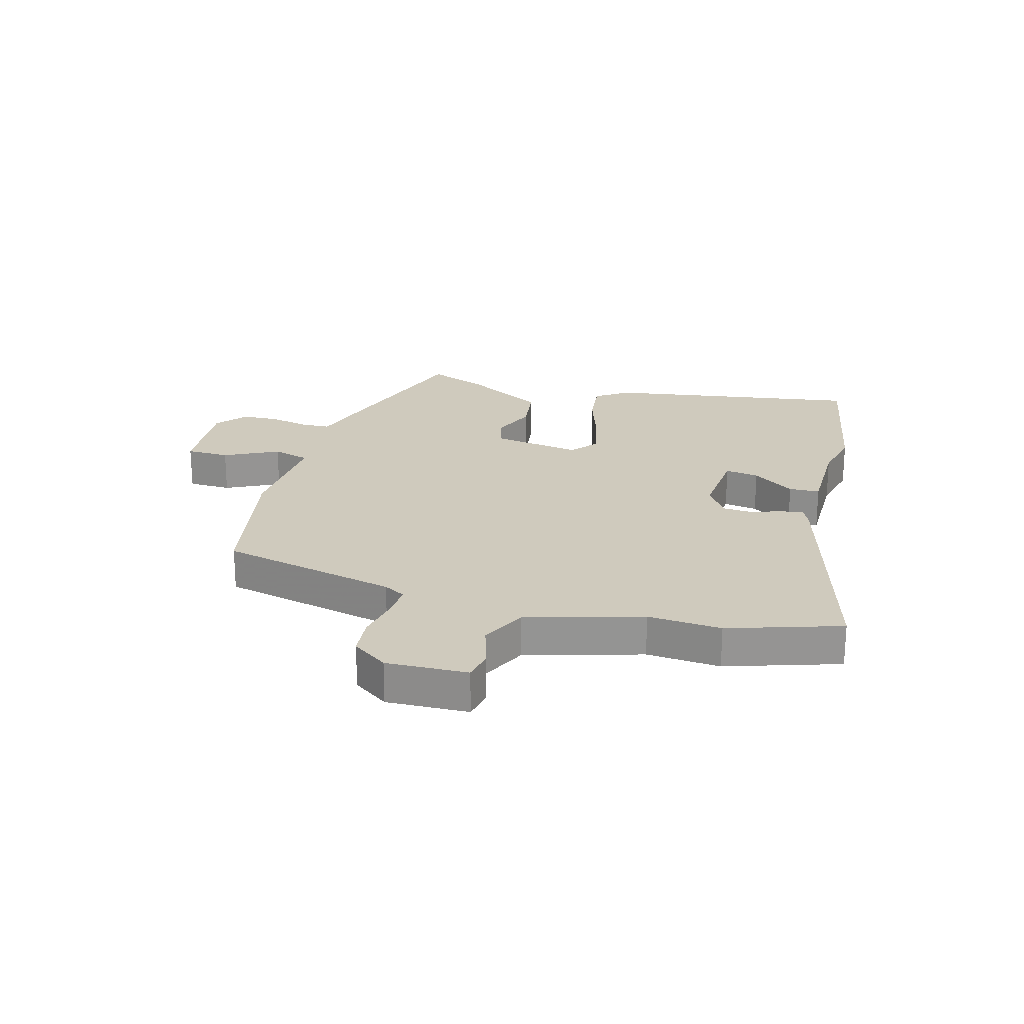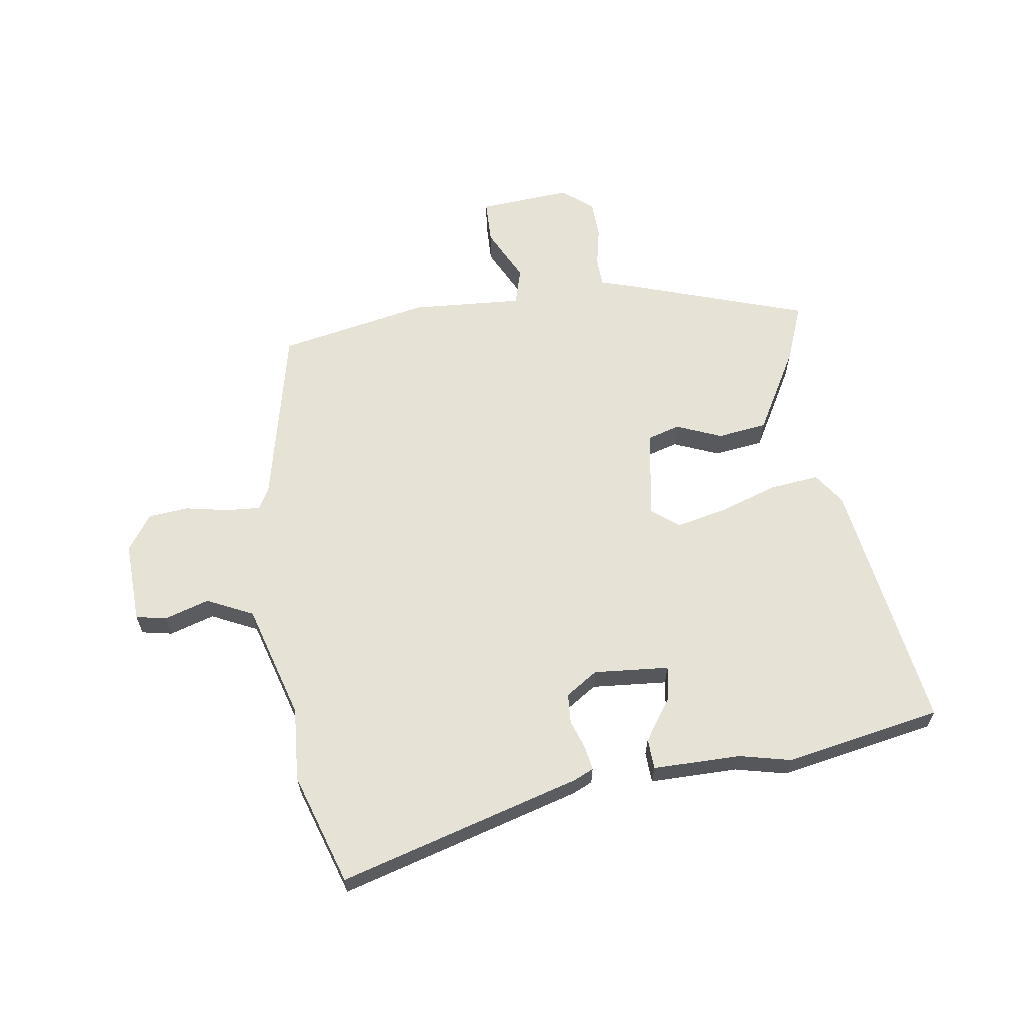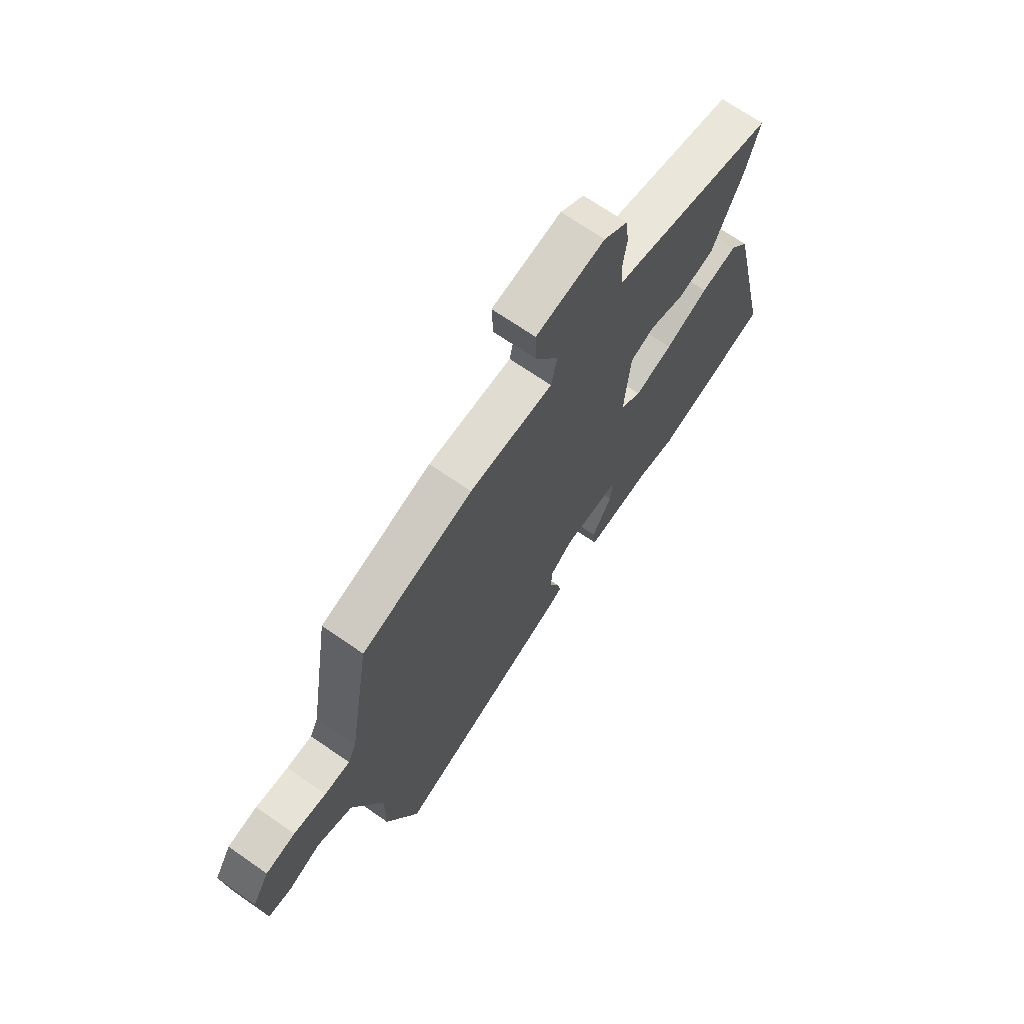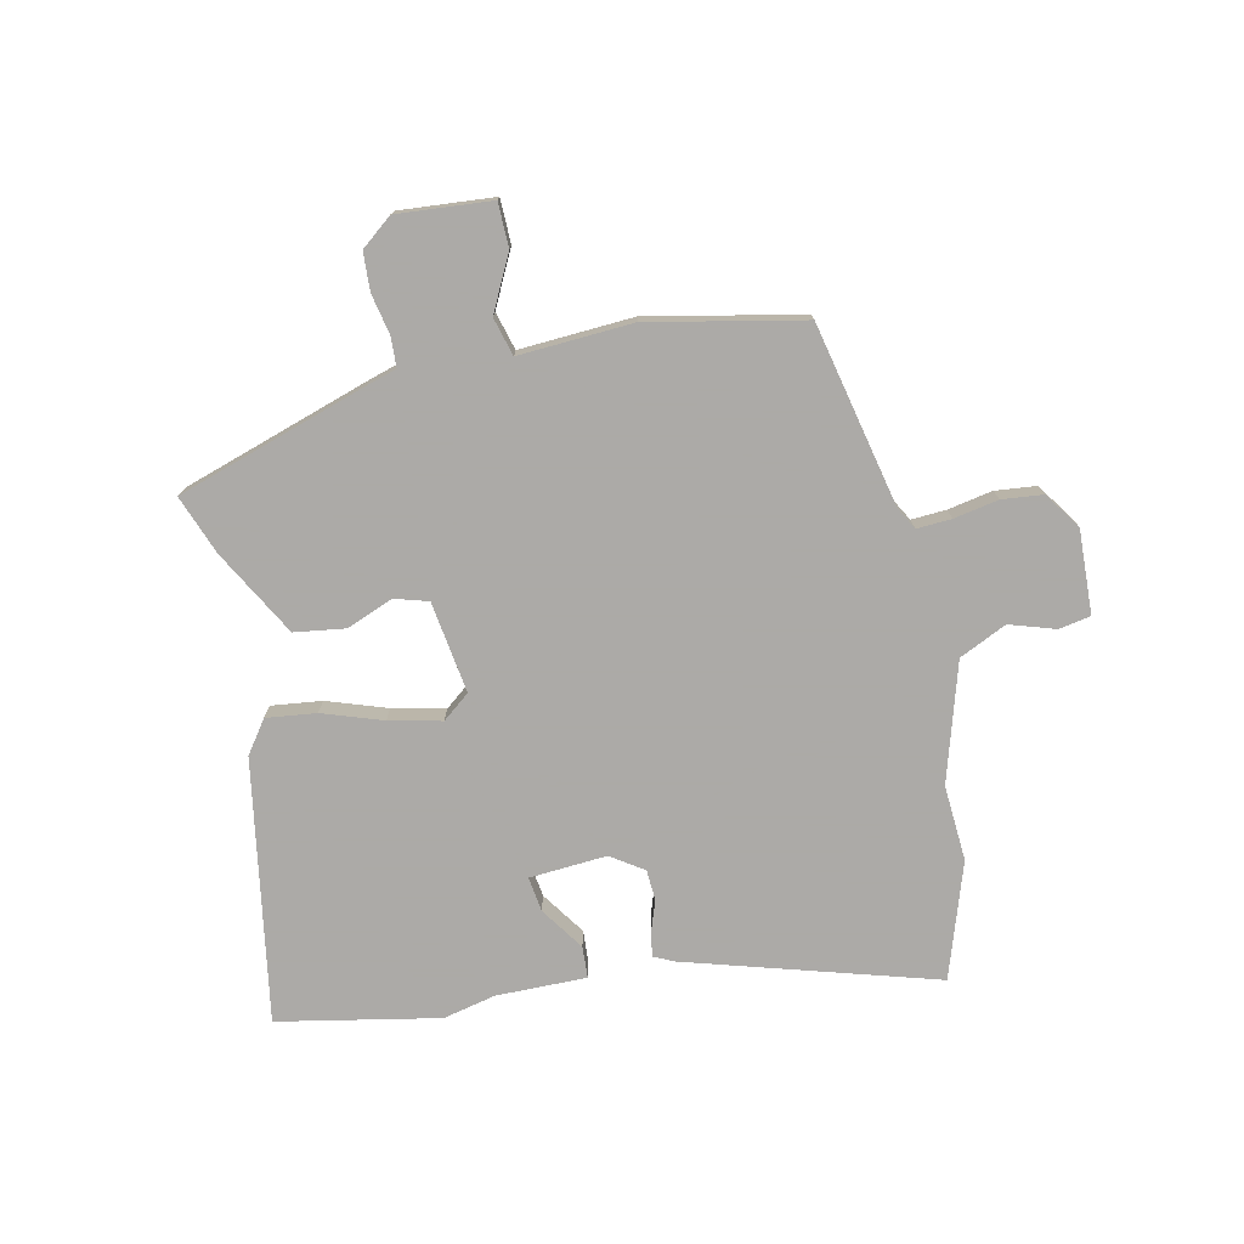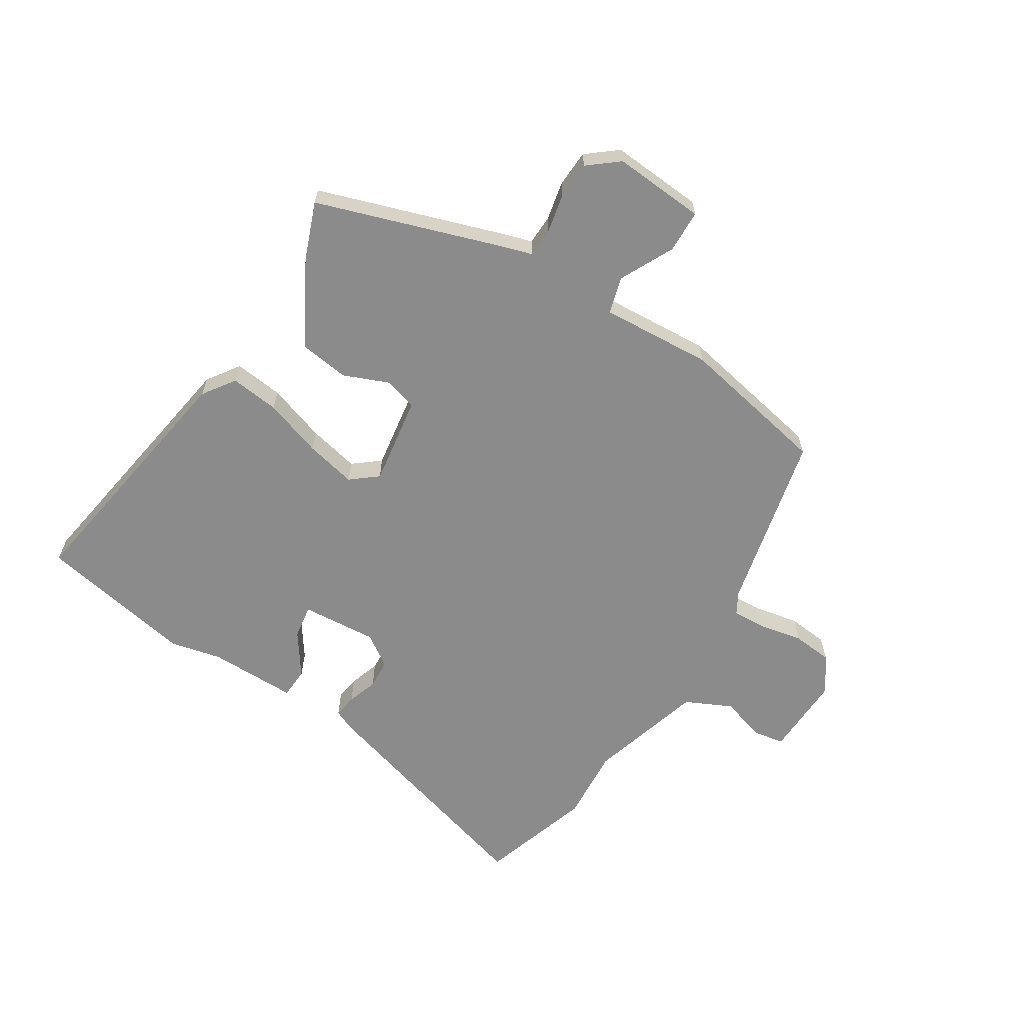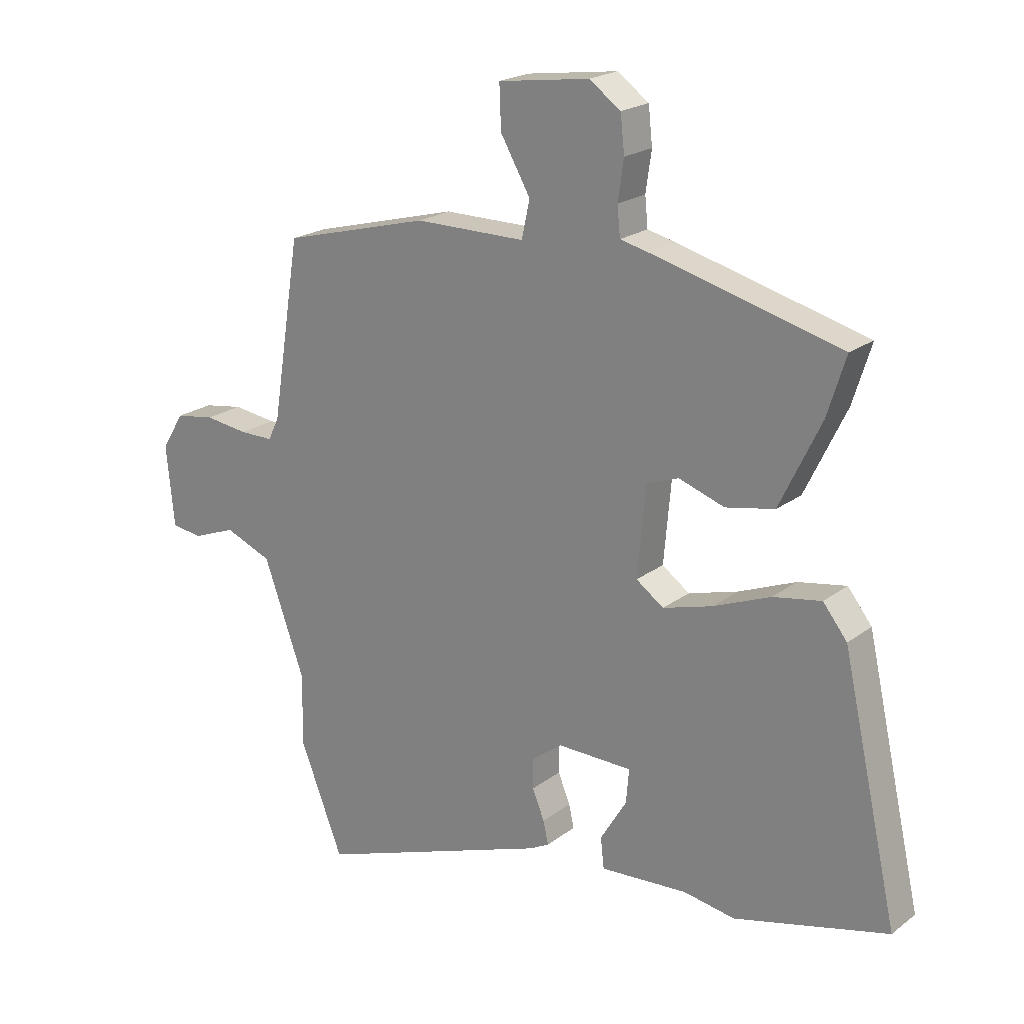
<metadata>
{"format":"obj","ext":"obj","renderer":"f3d","projection":"perspective","resolution":1024,"background":"white","views":[{"elev":23.1,"azim":109.2,"up":"+Y"},{"elev":63.1,"azim":175.3,"up":"+Y"},{"elev":69.0,"azim":124.8,"up":"+Z"},{"elev":-76.0,"azim":15.5,"up":"+Y"},{"elev":-63.8,"azim":-28.5,"up":"+Y"},{"elev":20.9,"azim":-142.9,"up":"+Z"}]}
</metadata>
<code>
v -0.519 0.07 0.395
v -0.191 0.07 0.481
v -0.14 0.07 0.493
v -0.135 0.07 0.544
v -0.145 0.07 0.613
v -0.138 0.07 0.677
v -0.083 0.07 0.716
v 0.076 0.07 0.694
v 0.073 0.07 0.619
v 0.021 0.07 0.529
v 0.035 0.07 0.464
v 0.228 0.07 0.464
v 0.485 0.07 0.396
v 0.535 0.07 0.084
v 0.554 0.07 0.045
v 0.613 0.07 0.045
v 0.689 0.07 0.055
v 0.758 0.07 0.044
v 0.797 0.07 -0.02
v 0.783 0.07 -0.161
v 0.729 0.07 -0.168
v 0.653 0.07 -0.139
v 0.571 0.07 -0.172
v 0.5 0.07 -0.368
v 0.501 0.07 -0.496
v 0.426 0.07 -0.686
v 0.015 0.07 -0.539
v -0.019 0.07 -0.521
v -0.01 0.07 -0.481
v 0.011 0.07 -0.43
v 0.011 0.07 -0.378
v -0.042 0.07 -0.338
v -0.173 0.07 -0.34
v -0.168 0.07 -0.399
v -0.122 0.07 -0.475
v -0.128 0.07 -0.528
v -0.28 0.07 -0.518
v -0.37 0.07 -0.533
v -0.638 0.07 -0.465
v -0.54 0.07 -0.029
v -0.498 0.07 0.024
v -0.414 0.07 0.009
v -0.315 0.07 -0.031
v -0.228 0.07 -0.056
v -0.18 0.07 -0.022
v -0.194 0.07 0.134
v -0.25 0.07 0.154
v -0.33 0.07 0.127
v -0.415 0.07 0.144
v -0.487 0.07 0.293
v -0.519 0 0.395
v -0.191 0 0.481
v -0.14 0 0.493
v -0.135 0 0.544
v -0.145 0 0.613
v -0.138 0 0.677
v -0.083 0 0.716
v 0.076 0 0.694
v 0.073 0 0.619
v 0.021 0 0.529
v 0.035 0 0.464
v 0.228 0 0.464
v 0.485 0 0.396
v 0.535 0 0.084
v 0.554 0 0.045
v 0.613 0 0.045
v 0.689 0 0.055
v 0.758 0 0.044
v 0.797 0 -0.02
v 0.783 0 -0.161
v 0.729 0 -0.168
v 0.653 0 -0.139
v 0.571 0 -0.172
v 0.5 0 -0.368
v 0.501 0 -0.496
v 0.426 0 -0.686
v 0.015 0 -0.539
v -0.019 0 -0.521
v -0.01 0 -0.481
v 0.011 0 -0.43
v 0.011 0 -0.378
v -0.042 0 -0.338
v -0.173 0 -0.34
v -0.168 0 -0.399
v -0.122 0 -0.475
v -0.128 0 -0.528
v -0.28 0 -0.518
v -0.37 0 -0.533
v -0.638 0 -0.465
v -0.54 0 -0.029
v -0.498 0 0.024
v -0.414 0 0.009
v -0.315 0 -0.031
v -0.228 0 -0.056
v -0.18 0 -0.022
v -0.194 0 0.134
v -0.25 0 0.154
v -0.33 0 0.127
v -0.415 0 0.144
v -0.487 0 0.293
f 47 48 49 50
f 46 47 50 1
f 40 41 42 43
f 40 43 44
f 37 38 39 40
f 37 40 44
f 34 35 36 37
f 33 34 37 44
f 32 33 44 45
f 27 28 29 30
f 27 30 31
f 24 25 26 27
f 23 24 27 31
f 22 23 31 32
f 20 21 22
f 19 20 22
f 16 17 18 19
f 15 16 19 22
f 11 12 13 14
f 11 14 15
f 7 8 9 10
f 7 10 11
f 4 5 6 7
f 3 4 7 11
f 46 1 2 3
f 22 32 45 46
f 15 22 46
f 3 11 15 46
f 100 99 98 97
f 51 100 97 96
f 93 92 91 90
f 94 93 90
f 90 89 88 87
f 94 90 87
f 87 86 85 84
f 94 87 84 83
f 95 94 83 82
f 80 79 78 77
f 81 80 77
f 77 76 75 74
f 81 77 74 73
f 82 81 73 72
f 72 71 70
f 72 70 69
f 69 68 67 66
f 72 69 66 65
f 64 63 62 61
f 65 64 61
f 60 59 58 57
f 61 60 57
f 57 56 55 54
f 61 57 54 53
f 53 52 51 96
f 96 95 82 72
f 96 72 65
f 96 65 61 53
f 1 51 52 2
f 2 52 53 3
f 3 53 54 4
f 4 54 55 5
f 5 55 56 6
f 6 56 57 7
f 7 57 58 8
f 8 58 59 9
f 9 59 60 10
f 10 60 61 11
f 11 61 62 12
f 12 62 63 13
f 13 63 64 14
f 14 64 65 15
f 15 65 66 16
f 16 66 67 17
f 17 67 68 18
f 18 68 69 19
f 19 69 70 20
f 20 70 71 21
f 21 71 72 22
f 22 72 73 23
f 23 73 74 24
f 24 74 75 25
f 25 75 76 26
f 26 76 77 27
f 27 77 78 28
f 28 78 79 29
f 29 79 80 30
f 30 80 81 31
f 31 81 82 32
f 32 82 83 33
f 33 83 84 34
f 34 84 85 35
f 35 85 86 36
f 36 86 87 37
f 37 87 88 38
f 38 88 89 39
f 39 89 90 40
f 40 90 91 41
f 41 91 92 42
f 42 92 93 43
f 43 93 94 44
f 44 94 95 45
f 45 95 96 46
f 46 96 97 47
f 47 97 98 48
f 48 98 99 49
f 49 99 100 50
f 50 100 51 1

</code>
